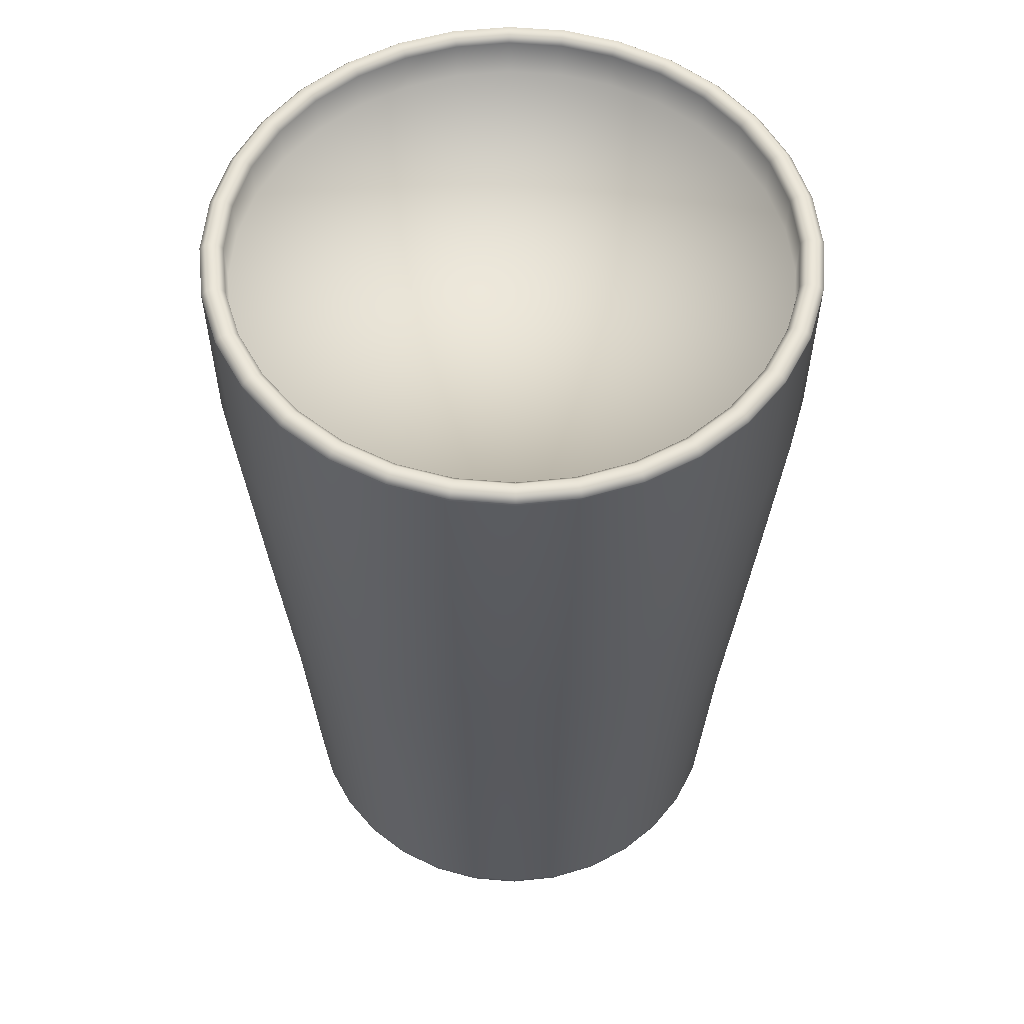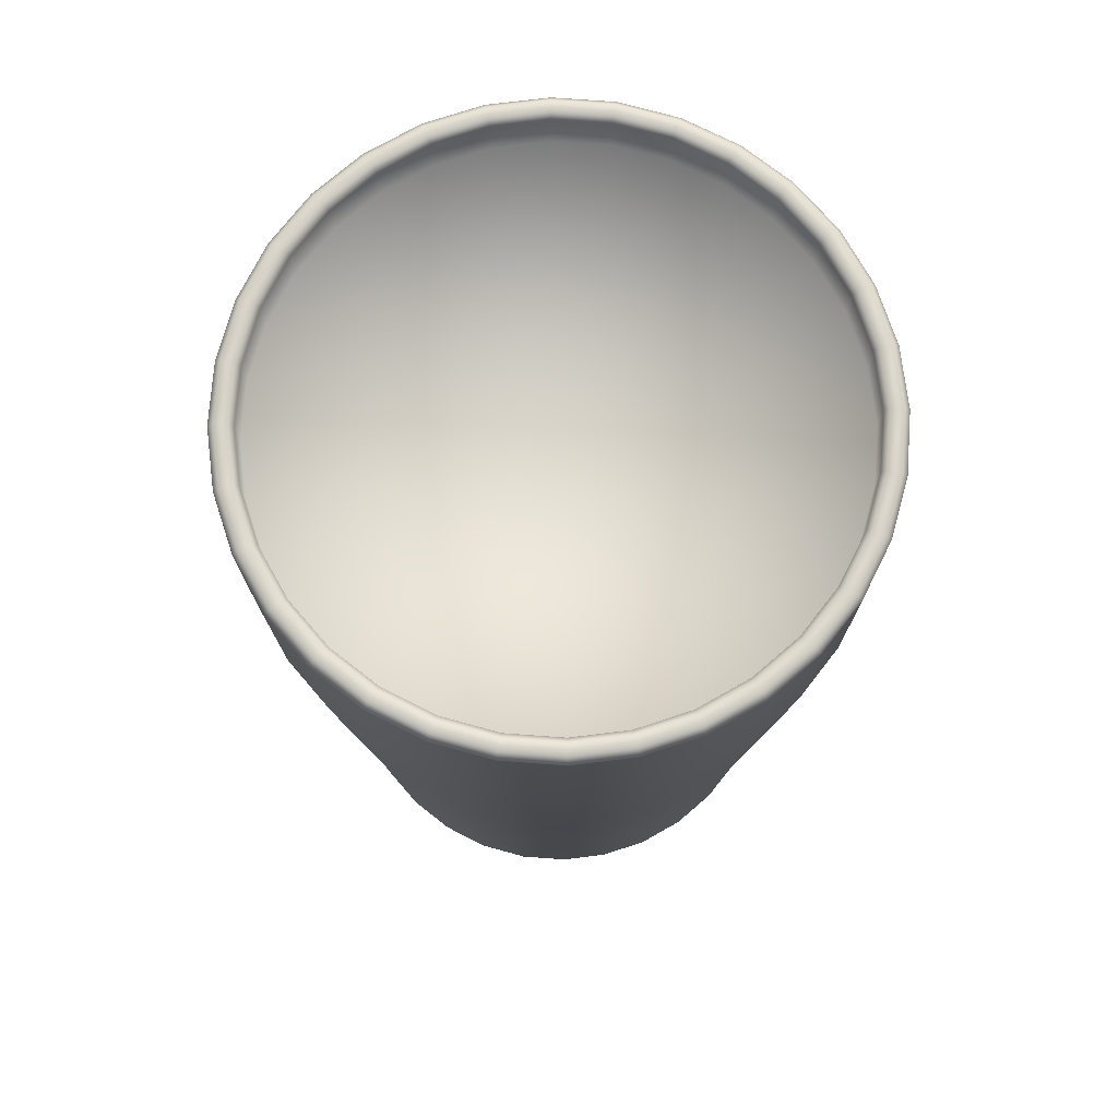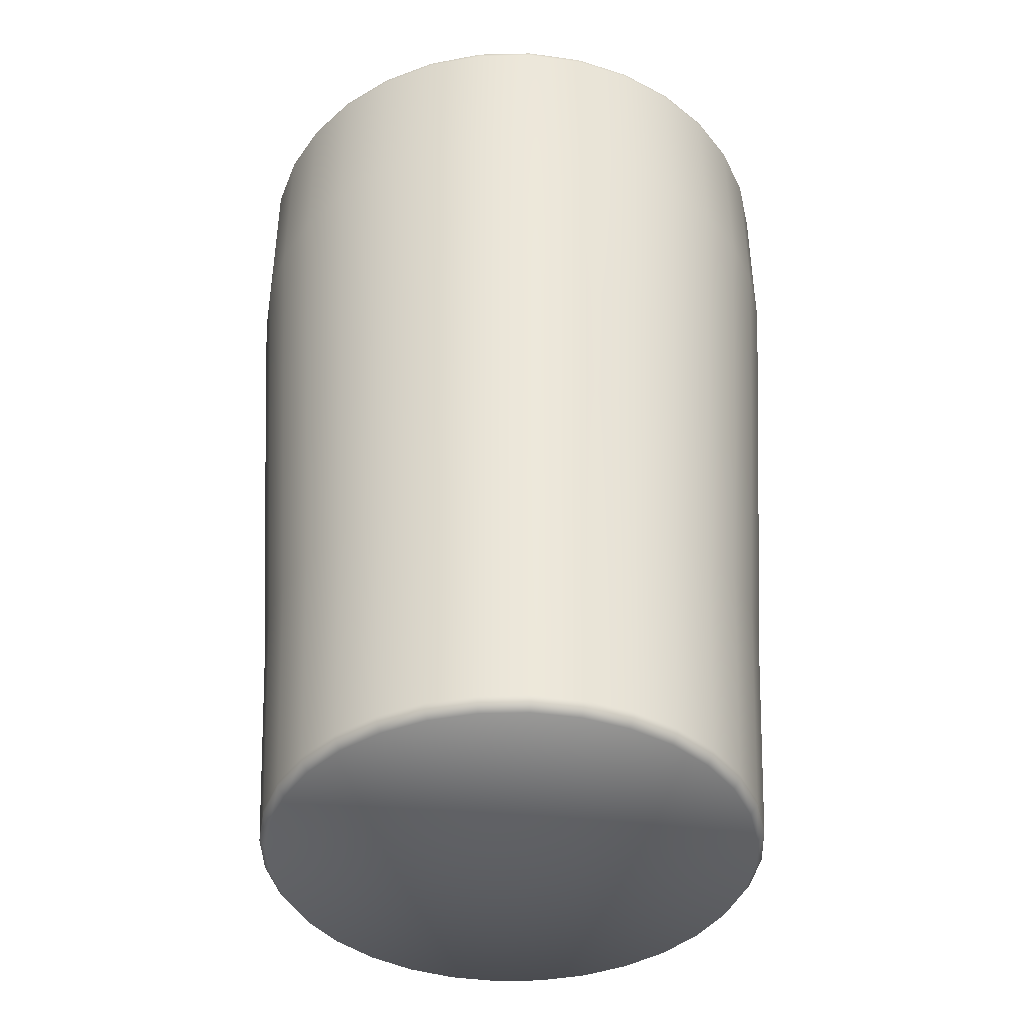
<metadata>
{"format":"obj","ext":"obj","renderer":"f3d","projection":"perspective","resolution":1024,"background":"white","views":[{"elev":55.9,"azim":-135.3,"up":"+Y"},{"elev":74.7,"azim":-57.3,"up":"+Y"},{"elev":-41.8,"azim":63.9,"up":"+Y"}]}
</metadata>
<code>
g default
v 327.2 0 186.9
v 326.7 0 187.8
v 326.4 0 188.8
v 326.3 0 189.8
v 326.4 0 190.9
v 326.7 0 191.8
v 327.2 0 192.8
v 327.9 0 193.6
v 328.7 0 194.2
v 329.6 -0 194.7
v 330.6 -0 195
v 331.6 -0 195.1
v 332.7 -0 195
v 333.6 -0 194.7
v 334.6 -0 194.2
v 335.4 -0 193.5
v 336 -0 192.7
v 336.5 -0 191.8
v 336.8 -0 190.8
v 336.9 -0 189.8
v 336.8 -0 188.7
v 336.5 -0 187.8
v 336 -0 186.8
v 335.3 -0 186
v 334.5 0 185.4
v 333.6 0 184.9
v 332.6 0 184.6
v 331.6 0 184.5
v 330.5 0 184.6
v 329.6 0 184.9
v 328.6 0 185.4
v 327.8 0 186.1
v 331.6 0 189.8
v 335.5 0.2 193.6
v 334.6 0.2 194.3
v 336.1 0.2 192.8
v 333.7 0.2 194.8
v 336.6 0.2 191.8
v 332.7 0.2 195.1
v 336.9 0.2 190.8
v 331.6 0.2 195.2
v 337 0.2 189.8
v 330.6 0.2 195.1
v 336.9 0.2 188.7
v 329.6 0.2 194.8
v 336.6 0.2 187.7
v 328.6 0.2 194.3
v 336.1 0.2 186.8
v 327.8 0.2 193.7
v 335.4 0.2 185.9
v 327.1 0.2 192.8
v 334.6 0.2 185.3
v 326.6 0.2 191.9
v 333.6 0.2 184.8
v 326.3 0.2 190.9
v 332.6 0.2 184.5
v 326.2 0.2 189.8
v 331.6 0.2 184.4
v 326.3 0.2 188.8
v 330.5 0.2 184.5
v 326.6 0.2 187.8
v 329.5 0.2 184.8
v 327.1 0.2 186.8
v 328.6 0.2 185.3
v 327.7 0.2 186
v 336.2 16.16 194.4
v 337 16.16 193.4
v 335.2 16.16 195.2
v 337.6 16.16 192.3
v 334.1 16.16 195.8
v 338 16.16 191
v 332.9 16.16 196.2
v 338.1 16.16 189.8
v 331.6 16.16 196.3
v 338 16.16 188.5
v 330.4 16.16 196.2
v 337.6 16.16 187.3
v 329.1 16.16 195.8
v 337 16.16 186.2
v 328 16.16 195.2
v 336.2 16.16 185.2
v 327 16.16 194.4
v 335.2 16.16 184.4
v 326.2 16.16 193.4
v 334.1 16.16 183.8
v 325.6 16.16 192.3
v 332.8 16.16 183.4
v 325.2 16.16 191.1
v 331.6 16.16 183.3
v 325.1 16.16 189.8
v 330.3 16.16 183.4
v 325.2 16.16 188.6
v 329.1 16.16 183.8
v 325.6 16.16 187.3
v 328 16.16 184.4
v 326.2 16.16 186.2
v 327 16.16 185.2
v 336 11.61 194.1
v 335.1 11.61 194.9
v 336.8 11.61 193.2
v 334 11.61 195.5
v 337.3 11.61 192.1
v 332.8 11.61 195.9
v 337.7 11.61 191
v 331.6 11.61 196
v 337.8 11.61 189.8
v 330.4 11.61 195.9
v 337.7 11.61 188.6
v 329.3 11.61 195.5
v 337.3 11.61 187.4
v 328.2 11.61 195
v 336.7 11.61 186.3
v 327.3 11.61 194.2
v 335.9 11.61 185.4
v 326.5 11.61 193.3
v 335 11.61 184.6
v 325.9 11.61 192.2
v 333.9 11.61 184.1
v 325.5 11.61 191
v 332.8 11.61 183.7
v 325.4 11.61 189.8
v 331.6 11.61 183.6
v 325.5 11.61 188.6
v 330.4 11.61 183.7
v 325.9 11.61 187.5
v 329.2 11.61 184.1
v 326.4 11.61 186.4
v 328.1 11.61 184.7
v 327.2 11.61 185.5
v 326.3 5.527 187.6
v 326 5.527 188.7
v 326.8 5.527 186.7
v 325.9 5.527 189.8
v 327.5 5.527 185.8
v 326 5.527 191
v 328.4 5.527 185.1
v 326.3 5.527 192
v 329.4 5.527 184.5
v 326.9 5.527 193
v 330.4 5.527 184.2
v 327.6 5.527 193.9
v 331.6 5.527 184.1
v 328.5 5.527 194.6
v 332.7 5.527 184.2
v 329.4 5.527 195.1
v 333.8 5.527 184.5
v 330.5 5.527 195.4
v 334.7 5.527 185
v 331.6 5.527 195.5
v 335.6 5.527 185.7
v 332.8 5.527 195.4
v 336.3 5.527 186.6
v 333.8 5.527 195.1
v 336.9 5.527 187.6
v 334.8 5.527 194.5
v 337.2 5.527 188.6
v 335.7 5.527 193.8
v 337.3 5.527 189.8
v 336.4 5.527 192.9
v 337.2 5.527 190.9
v 336.9 5.527 192
v 325.7 8.533 189.8
v 325.8 8.533 191
v 325.8 8.533 188.7
v 326.1 8.533 192.1
v 326.1 8.533 187.6
v 326.7 8.533 193.1
v 326.6 8.533 186.5
v 327.4 8.533 194
v 327.4 8.533 185.6
v 328.3 8.533 194.8
v 328.3 8.533 184.9
v 329.4 8.533 195.3
v 329.3 8.533 184.3
v 330.5 8.533 195.6
v 330.4 8.533 184
v 331.6 8.533 195.7
v 331.6 8.533 183.9
v 332.8 8.533 195.6
v 332.7 8.533 184
v 333.9 8.533 195.3
v 333.8 8.533 184.3
v 334.9 8.533 194.7
v 334.9 8.533 184.8
v 335.8 8.533 194
v 335.8 8.533 185.6
v 336.6 8.533 193.1
v 336.5 8.533 186.5
v 337.1 8.533 192
v 337.1 8.533 187.5
v 337.4 8.533 190.9
v 337.4 8.533 188.6
v 337.5 8.533 189.8
v 331.6 19 189.8
v 326.6 19 186.5
v 326 19 187.5
v 325.7 19 188.7
v 325.6 19 189.8
v 325.7 19 191
v 326.1 19 192.1
v 326.6 19 193.2
v 327.4 19 194.1
v 328.3 19 194.8
v 329.3 19 195.4
v 330.5 19 195.7
v 331.6 19 195.8
v 332.8 19 195.7
v 333.9 19 195.3
v 335 19 194.8
v 335.9 19 194
v 336.6 19 193.1
v 337.2 19 192.1
v 337.5 19 190.9
v 337.6 19 189.8
v 337.5 19 188.6
v 337.1 19 187.5
v 336.6 19 186.4
v 335.8 19 185.5
v 334.9 19 184.8
v 333.9 19 184.2
v 332.7 19 183.9
v 331.6 19 183.8
v 330.4 19 183.9
v 329.3 19 184.3
v 328.2 19 184.8
v 327.3 19 185.6
v 326.2 19.87 186.2
v 325.6 19.87 187.3
v 325.2 19.87 188.6
v 325.1 19.87 189.8
v 325.2 19.87 191.1
v 325.6 19.87 192.3
v 326.2 19.87 193.4
v 327 19.87 194.4
v 328 19.87 195.2
v 329.1 19.87 195.8
v 330.4 19.87 196.2
v 331.6 19.87 196.3
v 332.9 19.87 196.2
v 334.1 19.87 195.8
v 335.2 19.87 195.2
v 336.2 19.87 194.4
v 337 19.87 193.4
v 337.6 19.87 192.3
v 338 19.87 191
v 338.1 19.87 189.8
v 338 19.87 188.5
v 337.6 19.87 187.3
v 337 19.87 186.2
v 336.2 19.87 185.2
v 335.2 19.87 184.4
v 334.1 19.87 183.8
v 332.8 19.87 183.4
v 331.6 19.87 183.3
v 330.3 19.87 183.4
v 329.1 19.87 183.8
v 328 19.87 184.4
v 327 19.87 185.2
v 326.6 19.87 186.5
v 326 19.87 187.5
v 325.7 19.87 188.7
v 325.6 19.87 189.8
v 325.7 19.87 191
v 326.1 19.87 192.1
v 326.6 19.87 193.2
v 327.4 19.87 194.1
v 328.3 19.87 194.8
v 329.3 19.87 195.4
v 330.5 19.87 195.7
v 331.6 19.87 195.8
v 332.8 19.87 195.7
v 333.9 19.87 195.3
v 335 19.87 194.8
v 335.9 19.87 194
v 336.6 19.87 193.1
v 337.2 19.87 192.1
v 337.5 19.87 190.9
v 337.6 19.87 189.8
v 337.5 19.87 188.6
v 337.1 19.87 187.5
v 336.6 19.87 186.4
v 335.8 19.87 185.5
v 334.9 19.87 184.8
v 333.9 19.87 184.2
v 332.7 19.87 183.9
v 331.6 19.87 183.8
v 330.4 19.87 183.9
v 329.3 19.87 184.3
v 328.2 19.87 184.8
v 327.3 19.87 185.6
v 328.2 20 194.9
v 327.3 20 194.2
v 329.3 20 195.5
v 326.5 20 193.2
v 330.4 20 195.8
v 326 20 192.2
v 331.6 20 195.9
v 325.6 20 191
v 332.8 20 195.8
v 325.5 20 189.8
v 334 20 195.4
v 325.6 20 188.6
v 335 20 194.9
v 325.9 20 187.5
v 336 20 194.1
v 326.5 20 186.4
v 336.7 20 193.2
v 327.2 20 185.5
v 337.3 20 192.1
v 328.2 20 184.7
v 337.6 20 191
v 329.2 20 184.2
v 337.7 20 189.8
v 330.4 20 183.8
v 337.6 20 188.6
v 331.6 20 183.7
v 337.2 20 187.4
v 332.8 20 183.8
v 336.7 20 186.4
v 333.9 20 184.1
v 335.9 20 185.4
v 335 20 184.7
v 328.1 20 195.1
v 327.1 20 194.3
v 329.2 20 195.7
v 326.3 20 193.4
v 330.4 20 196.1
v 325.7 20 192.3
v 331.6 20 196.2
v 325.4 20 191.1
v 332.9 20 196
v 325.2 20 189.8
v 334.1 20 195.7
v 325.3 20 188.6
v 335.2 20 195.1
v 325.7 20 187.4
v 336.1 20 194.3
v 326.3 20 186.3
v 336.9 20 193.3
v 327.1 20 185.3
v 337.5 20 192.2
v 328 20 184.5
v 337.9 20 191
v 329.1 20 183.9
v 338 20 189.8
v 330.3 20 183.6
v 337.8 20 188.5
v 331.6 20 183.4
v 337.5 20 187.3
v 332.8 20 183.5
v 336.9 20 186.2
v 334 20 183.9
v 336.1 20 185.3
v 335.1 20 184.5
v 331.6 19.8 196.3
v 330.4 19.8 196.2
v 332.9 19.8 196.2
v 329.1 19.8 195.8
v 334.1 19.8 195.8
v 328 19.8 195.2
v 335.2 19.8 195.2
v 327 19.8 194.4
v 336.2 19.8 194.4
v 326.2 19.8 193.4
v 337 19.8 193.4
v 325.6 19.8 192.3
v 337.6 19.8 192.3
v 325.2 19.8 191.1
v 338 19.8 191
v 325.1 19.8 189.8
v 338.1 19.8 189.8
v 325.2 19.8 188.6
v 338 19.8 188.5
v 325.6 19.8 187.3
v 337.6 19.8 187.3
v 326.2 19.8 186.2
v 337 19.8 186.2
v 327 19.8 185.2
v 336.2 19.8 185.2
v 328 19.8 184.4
v 335.2 19.8 184.4
v 329.1 19.8 183.8
v 334.1 19.8 183.8
v 330.3 19.8 183.4
v 332.8 19.8 183.4
v 331.6 19.8 183.3
v 326.2 0.3144 189.8
v 326.3 0.3144 190.9
v 326.3 0.3144 188.8
v 326.6 0.3144 191.9
v 326.6 0.3144 187.7
v 327.1 0.3144 192.8
v 327.1 0.3144 186.8
v 327.8 0.3144 193.7
v 327.7 0.3144 186
v 328.6 0.3144 194.3
v 328.6 0.3144 185.3
v 329.5 0.3144 194.8
v 329.5 0.3144 184.8
v 330.6 0.3144 195.1
v 330.5 0.3144 184.5
v 331.6 0.3143 195.2
v 331.6 0.3144 184.4
v 332.7 0.3143 195.1
v 332.6 0.3144 184.5
v 333.7 0.3143 194.8
v 333.7 0.3144 184.8
v 334.6 0.3143 194.3
v 334.6 0.3144 185.3
v 335.5 0.3143 193.6
v 335.4 0.3144 185.9
v 336.1 0.3143 192.8
v 336.1 0.3144 186.8
v 336.6 0.3143 191.9
v 336.6 0.3143 187.7
v 336.9 0.3143 190.8
v 336.9 0.3143 188.7
v 337 0.3143 189.8
g pot01
f 2 1 33
f 33 3 2
f 33 4 3
f 33 5 4
f 33 6 5
f 33 7 6
f 33 8 7
f 33 9 8
f 33 10 9
f 33 11 10
f 33 12 11
f 33 13 12
f 33 14 13
f 33 15 14
f 33 16 15
f 33 17 16
f 33 18 17
f 33 19 18
f 33 20 19
f 33 21 20
f 33 22 21
f 33 23 22
f 33 24 23
f 33 25 24
f 33 26 25
f 33 27 26
f 33 28 27
f 33 29 28
f 33 30 29
f 33 31 30
f 33 32 31
f 33 1 32
f 34 35 15 16
f 34 16 17 36
f 35 37 14 15
f 36 17 18 38
f 37 39 13 14
f 38 18 19 40
f 39 41 12 13
f 40 19 20 42
f 41 43 11 12
f 42 20 21 44
f 43 45 10 11
f 44 21 22 46
f 45 47 9 10
f 46 22 23 48
f 47 49 8 9
f 48 23 24 50
f 49 51 7 8
f 50 24 25 52
f 51 53 6 7
f 52 25 26 54
f 53 55 5 6
f 54 26 27 56
f 55 57 4 5
f 56 27 28 58
f 57 59 3 4
f 58 28 29 60
f 59 61 2 3
f 60 29 30 62
f 1 2 61 63
f 62 30 31 64
f 32 1 63 65
f 64 31 32 65
f 98 66 68 99
f 98 100 67 66
f 99 68 70 101
f 100 102 69 67
f 101 70 72 103
f 102 104 71 69
f 103 72 74 105
f 104 106 73 71
f 105 74 76 107
f 106 108 75 73
f 107 76 78 109
f 108 110 77 75
f 109 78 80 111
f 110 112 79 77
f 111 80 82 113
f 112 114 81 79
f 113 82 84 115
f 114 116 83 81
f 115 84 86 117
f 116 118 85 83
f 117 86 88 119
f 118 120 87 85
f 119 88 90 121
f 120 122 89 87
f 121 90 92 123
f 122 124 91 89
f 123 92 94 125
f 124 126 93 91
f 125 94 96 127
f 126 128 95 93
f 127 96 97 129
f 128 129 97 95
f 162 163 119 121
f 162 133 135 163
f 162 164 131 133
f 162 121 123 164
f 163 165 117 119
f 163 135 137 165
f 164 166 130 131
f 164 123 125 166
f 165 167 115 117
f 165 137 139 167
f 166 168 132 130
f 166 125 127 168
f 167 169 113 115
f 167 139 141 169
f 168 170 134 132
f 168 127 129 170
f 169 171 111 113
f 169 141 143 171
f 170 172 136 134
f 170 129 128 172
f 171 173 109 111
f 171 143 145 173
f 172 174 138 136
f 172 128 126 174
f 173 175 107 109
f 173 145 147 175
f 174 176 140 138
f 174 126 124 176
f 175 177 105 107
f 175 147 149 177
f 176 178 142 140
f 176 124 122 178
f 177 179 103 105
f 177 149 151 179
f 178 180 144 142
f 178 122 120 180
f 179 181 101 103
f 179 151 153 181
f 180 182 146 144
f 180 120 118 182
f 181 183 99 101
f 181 153 155 183
f 182 184 148 146
f 182 118 116 184
f 183 185 98 99
f 183 155 157 185
f 184 186 150 148
f 184 116 114 186
f 185 187 100 98
f 185 157 159 187
f 186 188 152 150
f 186 114 112 188
f 187 189 102 100
f 187 159 161 189
f 188 190 154 152
f 188 112 110 190
f 189 191 104 102
f 189 161 160 191
f 190 192 156 154
f 190 110 108 192
f 191 193 106 104
f 191 160 158 193
f 192 193 158 156
f 192 108 106 193
f 194 195 196
f 194 196 197
f 194 197 198
f 194 198 199
f 194 199 200
f 194 200 201
f 194 201 202
f 194 202 203
f 194 203 204
f 194 204 205
f 194 205 206
f 194 206 207
f 194 207 208
f 194 208 209
f 194 209 210
f 194 210 211
f 194 211 212
f 194 212 213
f 194 213 214
f 194 214 215
f 194 215 216
f 194 216 217
f 194 217 218
f 194 218 219
f 194 219 220
f 194 220 221
f 194 221 222
f 194 222 223
f 194 223 224
f 194 224 225
f 194 225 226
f 194 226 195
f 260 196 195 259
f 261 197 196 260
f 262 198 197 261
f 263 199 198 262
f 264 200 199 263
f 265 201 200 264
f 266 202 201 265
f 267 203 202 266
f 268 204 203 267
f 269 205 204 268
f 270 206 205 269
f 271 207 206 270
f 272 208 207 271
f 273 209 208 272
f 274 210 209 273
f 275 211 210 274
f 276 212 211 275
f 277 213 212 276
f 278 214 213 277
f 279 215 214 278
f 280 216 215 279
f 281 217 216 280
f 282 218 217 281
f 283 219 218 282
f 284 220 219 283
f 285 221 220 284
f 286 222 221 285
f 287 223 222 286
f 288 224 223 287
f 289 225 224 288
f 290 226 225 289
f 259 195 226 290
f 292 324 323 291
f 291 323 325 293
f 294 326 324 292
f 293 325 327 295
f 296 328 326 294
f 295 327 329 297
f 298 330 328 296
f 297 329 331 299
f 300 332 330 298
f 299 331 333 301
f 302 334 332 300
f 301 333 335 303
f 304 336 334 302
f 303 335 337 305
f 306 338 336 304
f 305 337 339 307
f 308 340 338 306
f 307 339 341 309
f 310 342 340 308
f 309 341 343 311
f 312 344 342 310
f 311 343 345 313
f 314 346 344 312
f 313 345 347 315
f 316 348 346 314
f 315 347 349 317
f 318 350 348 316
f 317 349 351 319
f 320 352 350 318
f 319 351 353 321
f 322 354 352 320
f 321 353 354 322
f 259 306 304 260
f 260 304 302 261
f 261 302 300 262
f 262 300 298 263
f 263 298 296 264
f 264 296 294 265
f 265 294 292 266
f 266 292 291 267
f 267 291 293 268
f 268 293 295 269
f 269 295 297 270
f 270 297 299 271
f 271 299 301 272
f 272 301 303 273
f 273 303 305 274
f 274 305 307 275
f 275 307 309 276
f 276 309 311 277
f 277 311 313 278
f 278 313 315 279
f 279 315 317 280
f 280 317 319 281
f 281 319 321 282
f 282 321 322 283
f 283 322 320 284
f 284 320 318 285
f 285 318 316 286
f 286 316 314 287
f 287 314 312 288
f 288 312 310 289
f 289 310 308 290
f 290 308 306 259
f 243 339 337 242
f 242 337 335 241
f 244 341 339 243
f 241 335 333 240
f 245 343 341 244
f 240 333 331 239
f 246 345 343 245
f 239 331 329 238
f 247 347 345 246
f 238 329 327 237
f 248 349 347 247
f 237 327 325 236
f 249 351 349 248
f 236 325 323 235
f 250 353 351 249
f 235 323 324 234
f 251 354 353 250
f 234 324 326 233
f 252 352 354 251
f 233 326 328 232
f 253 350 352 252
f 232 328 330 231
f 254 348 350 253
f 231 330 332 230
f 255 346 348 254
f 230 332 334 229
f 256 344 346 255
f 229 334 336 228
f 257 342 344 256
f 228 336 338 227
f 258 340 342 257
f 227 338 340 258
f 355 356 76 74
f 355 238 237 356
f 355 357 239 238
f 355 74 72 357
f 356 358 78 76
f 356 237 236 358
f 357 359 240 239
f 357 72 70 359
f 358 360 80 78
f 358 236 235 360
f 359 361 241 240
f 359 70 68 361
f 360 362 82 80
f 360 235 234 362
f 361 363 242 241
f 361 68 66 363
f 362 364 84 82
f 362 234 233 364
f 363 365 243 242
f 363 66 67 365
f 364 366 86 84
f 364 233 232 366
f 365 367 244 243
f 365 67 69 367
f 366 368 88 86
f 366 232 231 368
f 367 369 245 244
f 367 69 71 369
f 368 370 90 88
f 368 231 230 370
f 369 371 246 245
f 369 71 73 371
f 370 372 92 90
f 370 230 229 372
f 371 373 247 246
f 371 73 75 373
f 372 374 94 92
f 372 229 228 374
f 373 375 248 247
f 373 75 77 375
f 374 376 96 94
f 374 228 227 376
f 375 377 249 248
f 375 77 79 377
f 376 378 97 96
f 376 227 258 378
f 377 379 250 249
f 377 79 81 379
f 378 380 95 97
f 378 258 257 380
f 379 381 251 250
f 379 81 83 381
f 380 382 93 95
f 380 257 256 382
f 381 383 252 251
f 381 83 85 383
f 382 384 91 93
f 382 256 255 384
f 383 385 253 252
f 383 85 87 385
f 384 386 89 91
f 384 255 254 386
f 385 386 254 253
f 385 87 89 386
f 387 388 135 133
f 387 57 55 388
f 387 389 59 57
f 387 133 131 389
f 388 390 137 135
f 388 55 53 390
f 389 391 61 59
f 389 131 130 391
f 390 392 139 137
f 390 53 51 392
f 391 393 63 61
f 391 130 132 393
f 392 394 141 139
f 392 51 49 394
f 393 395 65 63
f 393 132 134 395
f 394 396 143 141
f 394 49 47 396
f 395 397 64 65
f 395 134 136 397
f 396 398 145 143
f 396 47 45 398
f 397 399 62 64
f 397 136 138 399
f 398 400 147 145
f 398 45 43 400
f 399 401 60 62
f 399 138 140 401
f 400 402 149 147
f 400 43 41 402
f 401 403 58 60
f 401 140 142 403
f 402 404 151 149
f 402 41 39 404
f 403 405 56 58
f 403 142 144 405
f 404 406 153 151
f 404 39 37 406
f 405 407 54 56
f 405 144 146 407
f 406 408 155 153
f 406 37 35 408
f 407 409 52 54
f 407 146 148 409
f 408 410 157 155
f 408 35 34 410
f 409 411 50 52
f 409 148 150 411
f 410 412 159 157
f 410 34 36 412
f 411 413 48 50
f 411 150 152 413
f 412 414 161 159
f 412 36 38 414
f 413 415 46 48
f 413 152 154 415
f 414 416 160 161
f 414 38 40 416
f 415 417 44 46
f 415 154 156 417
f 416 418 158 160
f 416 40 42 418
f 417 418 42 44
f 417 156 158 418

</code>
